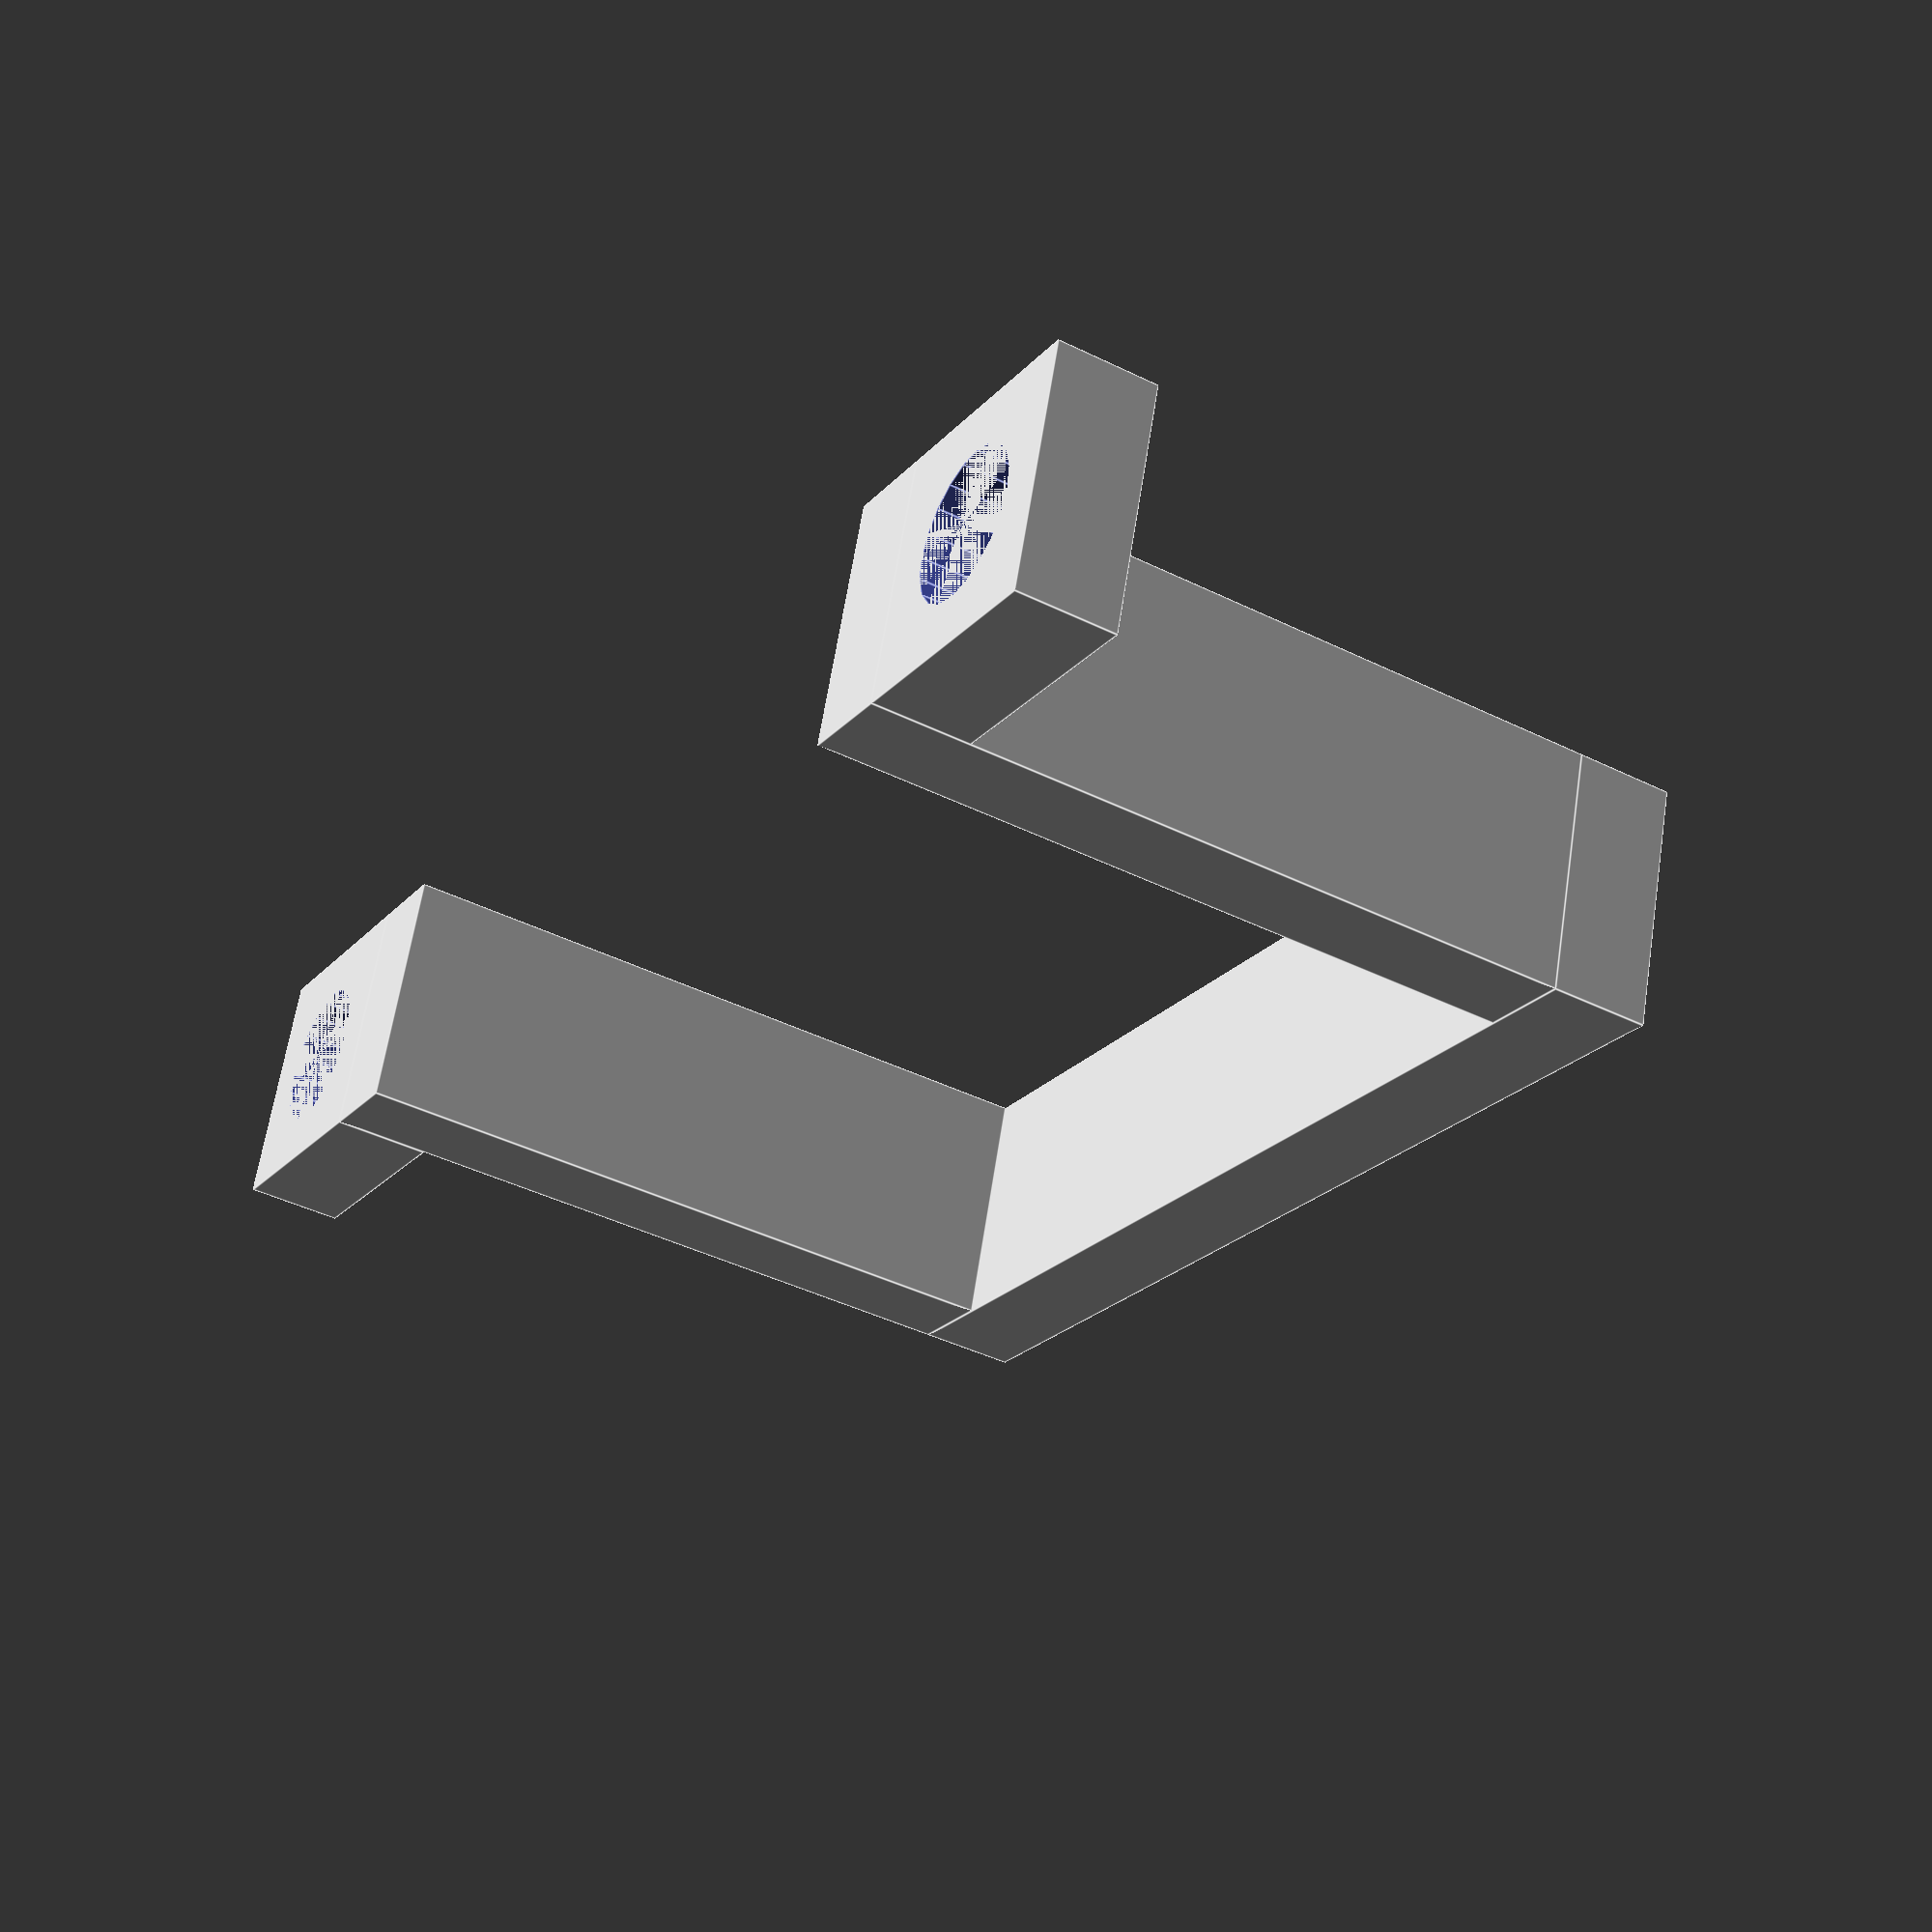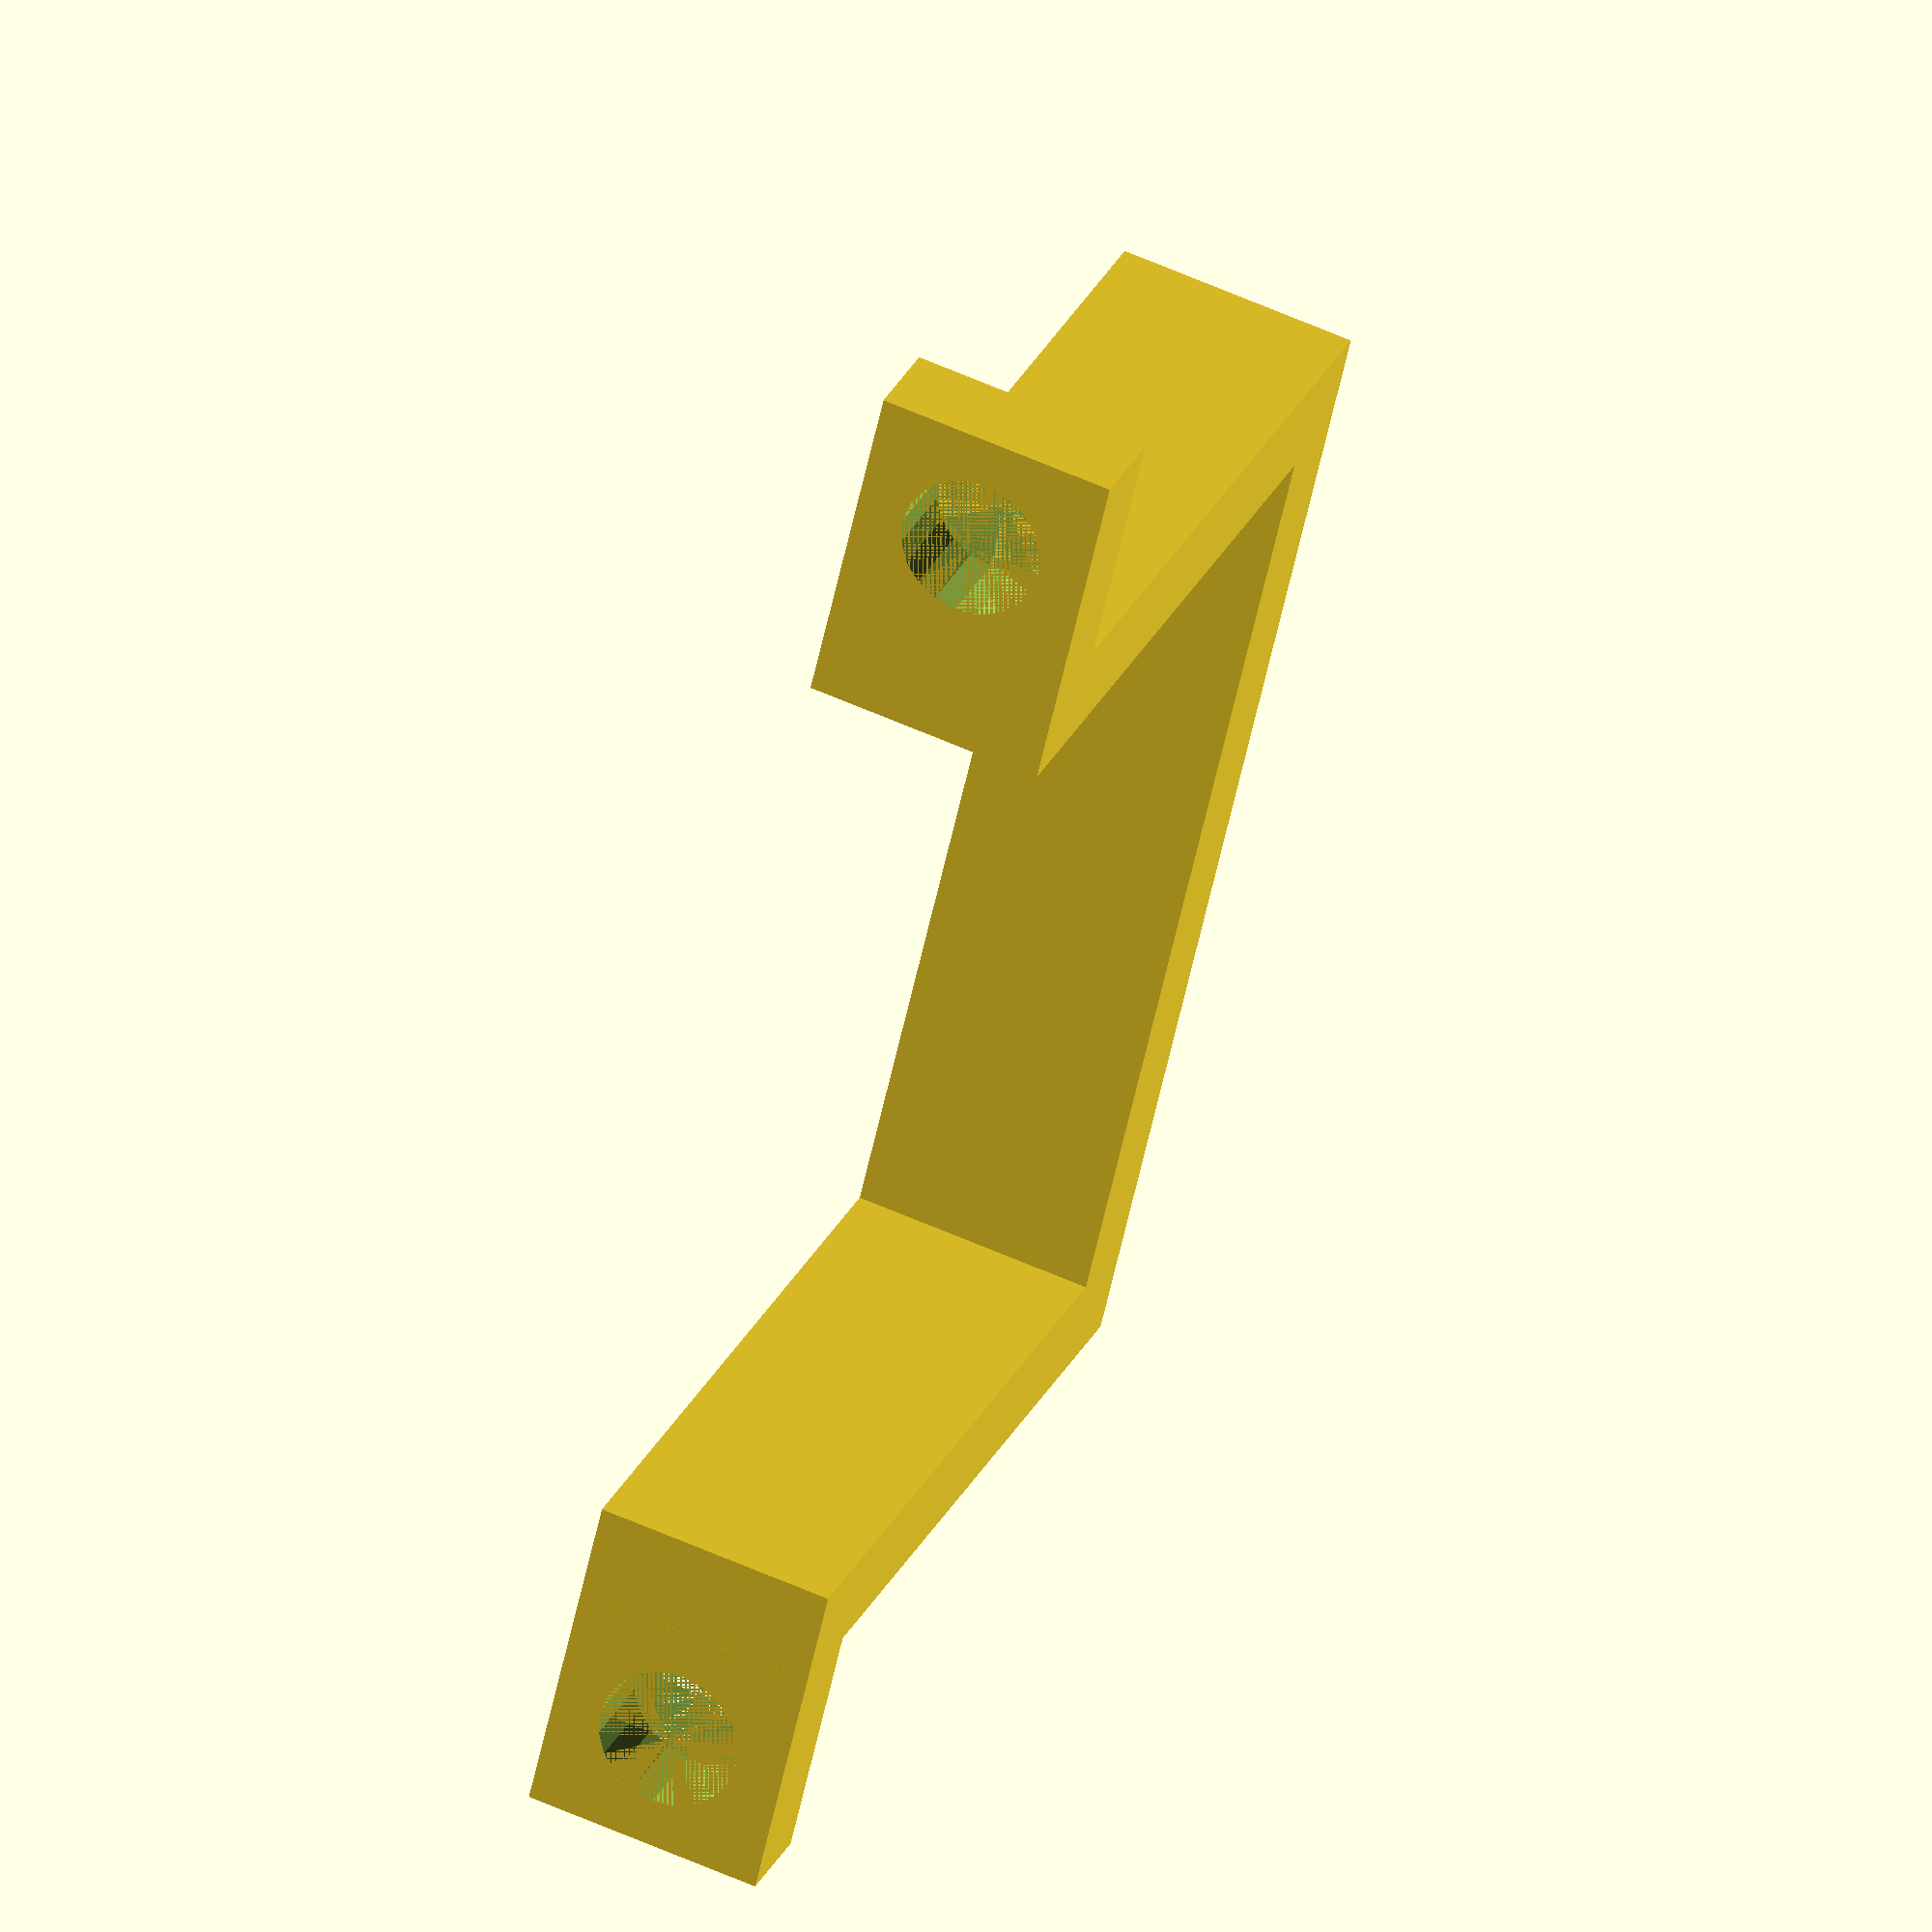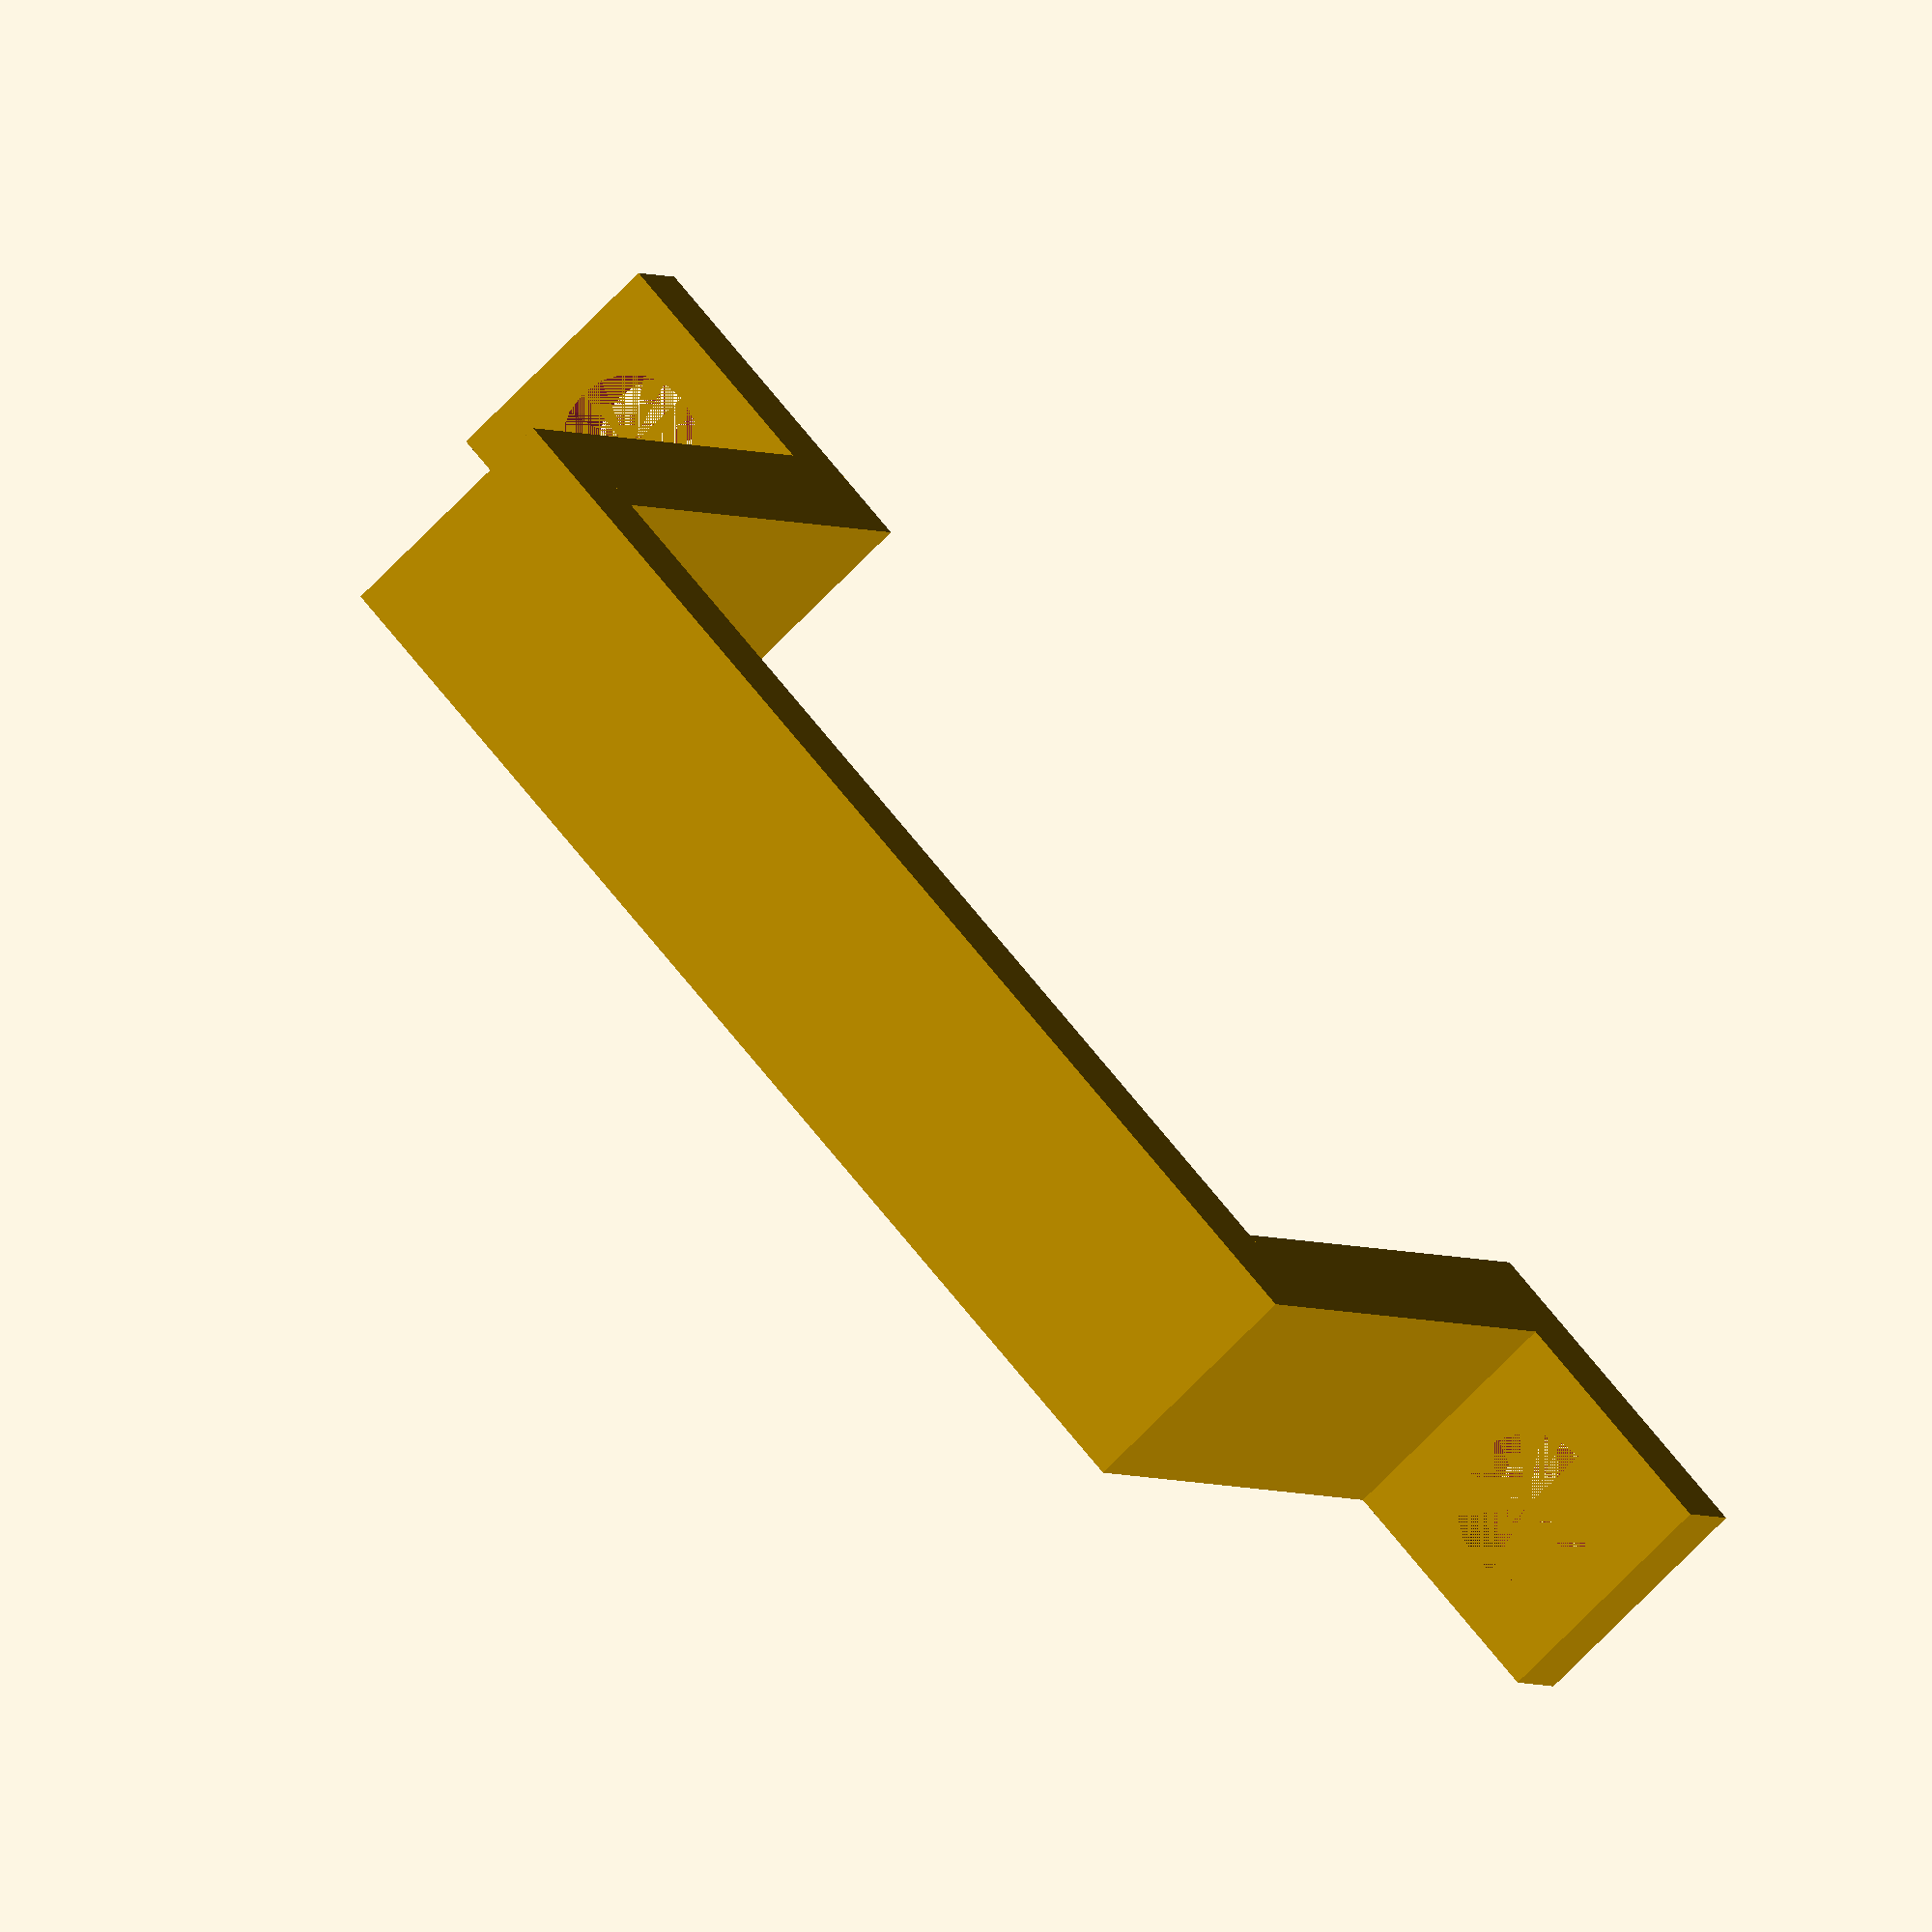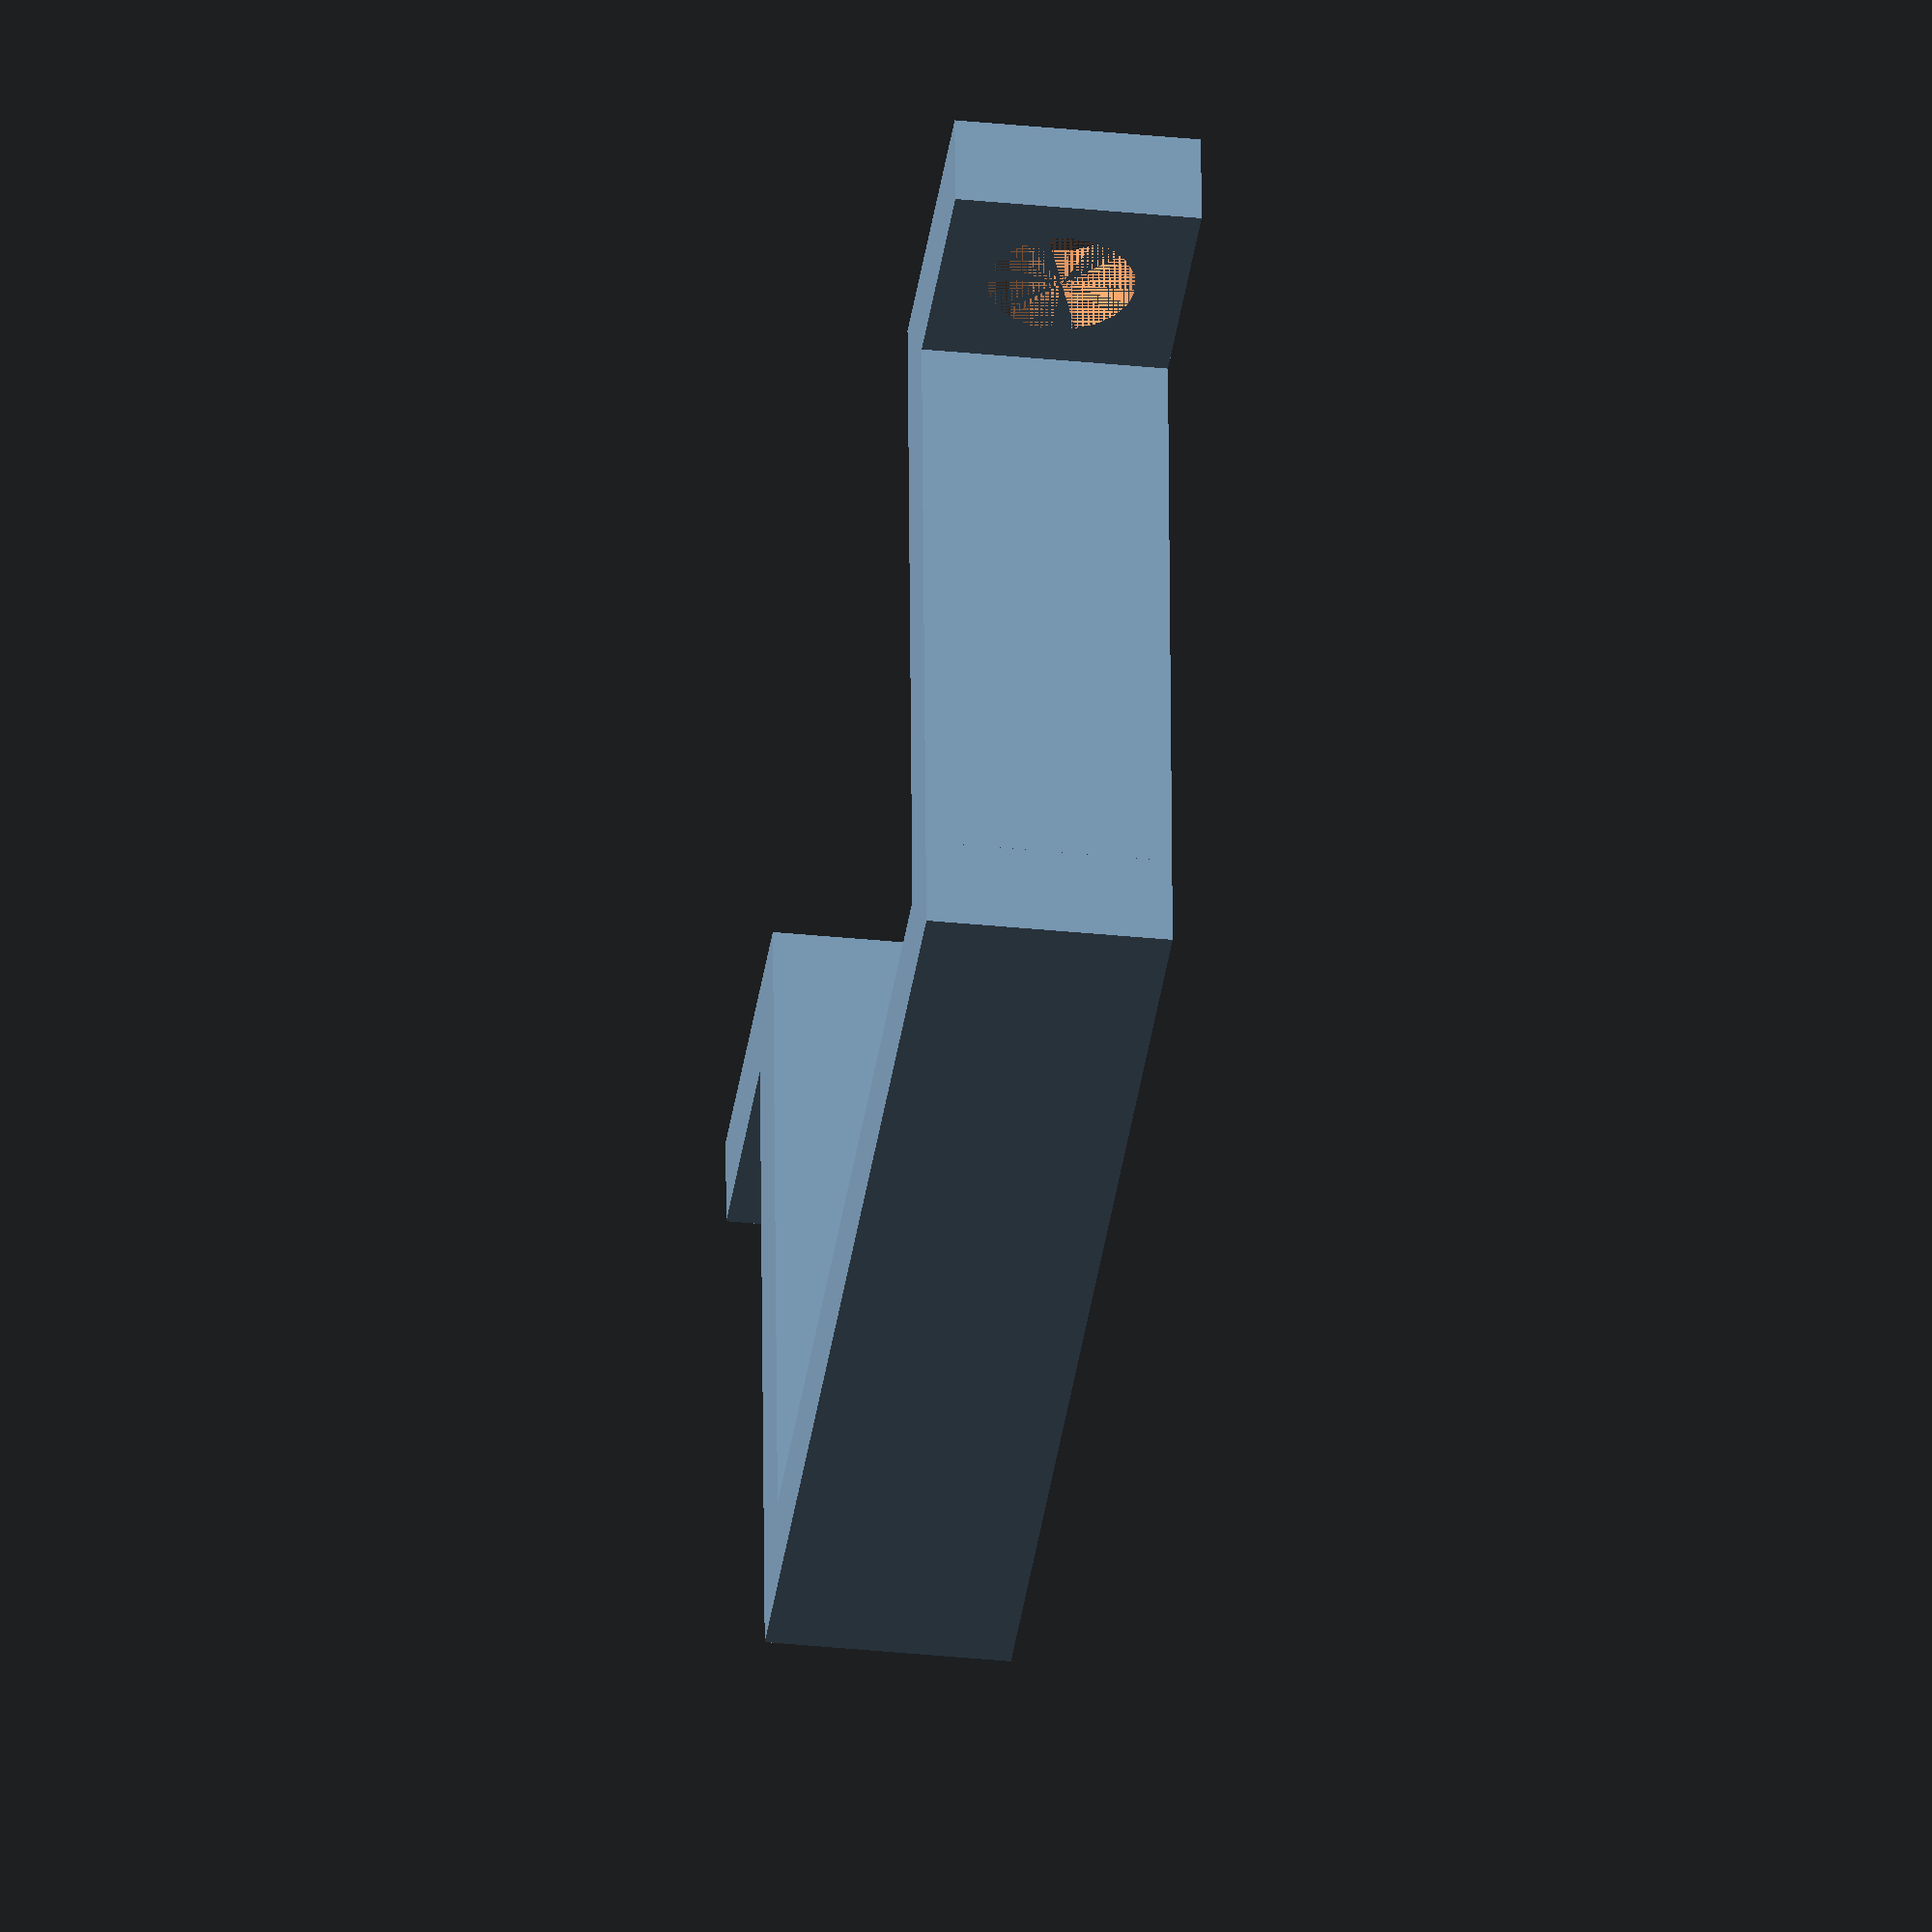
<openscad>
$fn=20;
rotate([90,0,0])union() {
	cube ([2,5,14.5]);
	translate([-5,0,0]) difference() {
		cube([5,5,2]);
		translate([2.5,2.5,0]) cylinder(d=3,h=2);
	}
	translate([0,0,14.5]) cube([24,5,2]);
	translate([22,0,0]) cube([2,5,14.5]);
	translate([24,0,0]) difference() {
		cube([5,5,2]);
		translate([2.5,2.5,0]) cylinder(d=3,h=2);
	}
}
</openscad>
<views>
elev=116.9 azim=119.5 roll=171.2 proj=p view=edges
elev=119.6 azim=120.4 roll=245.5 proj=o view=solid
elev=70.4 azim=329.9 roll=136.0 proj=o view=wireframe
elev=34.8 azim=357.2 roll=82.2 proj=o view=wireframe
</views>
